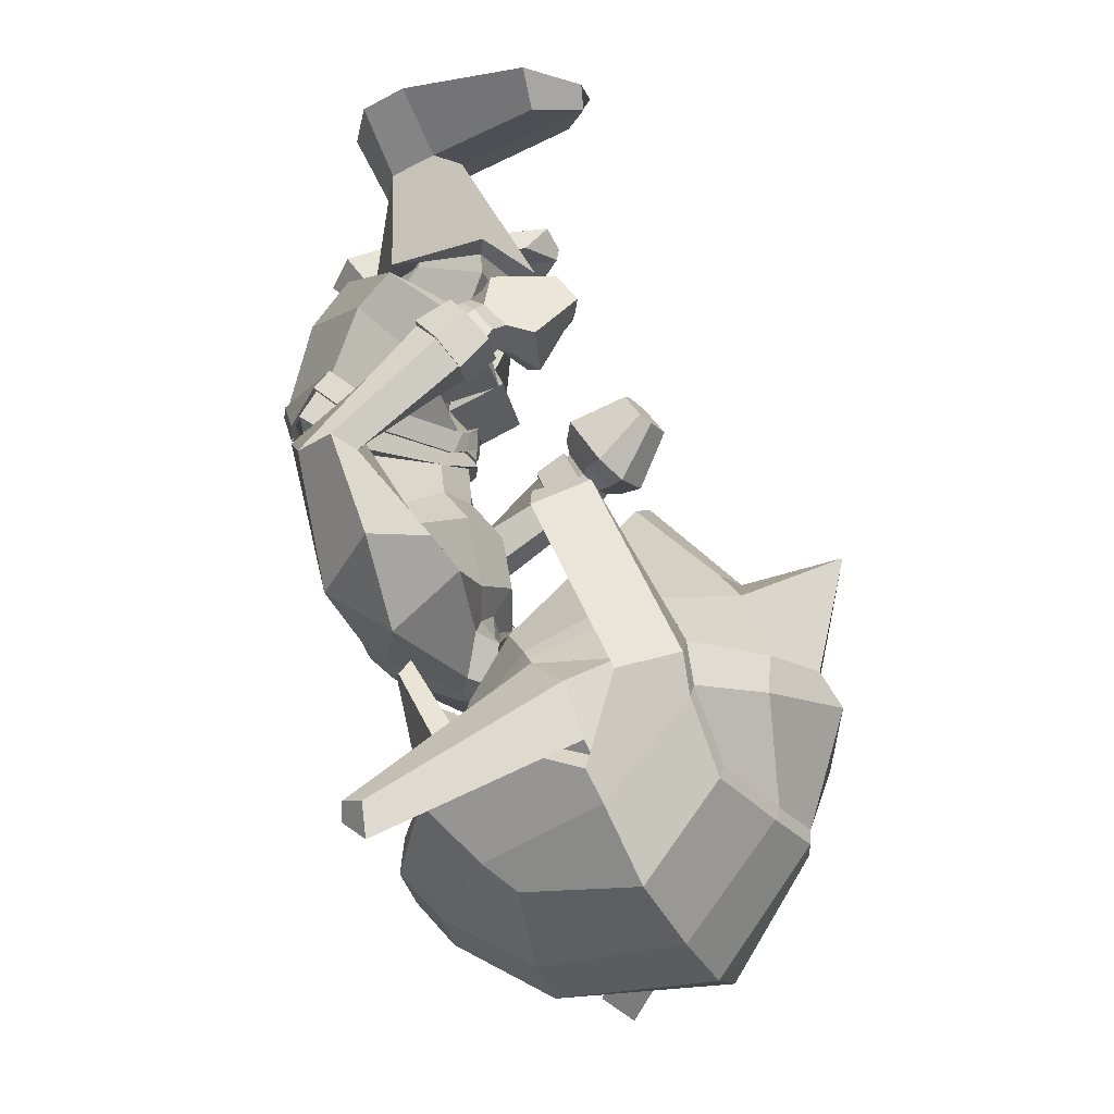
<metadata>
{"format":"obj","ext":"obj","renderer":"f3d","projection":"perspective","resolution":1024,"background":"white","views":[{"elev":-23.4,"azim":107.3,"up":"+Z"}]}
</metadata>
<code>
o Goblin.001
v -0.6486 0.483 -1.091
v -0.6089 0.3016 -1.219
v -0.4992 0.3 -1.159
v -0.4753 0.5016 -0.9654
v -0.6756 0.7032 -1.546
v -0.5067 0.7501 -1.58
v -0.5486 0.599 -1.79
v -0.6981 0.5749 -1.723
v -0.4021 0.3116 -1.829
v -0.5218 0.3195 -1.798
v -0.3943 0.6078 -1.821
v -0.5015 0.6639 -1.122
v -0.6924 0.5852 -1.191
v -0.3852 0.78 -1.571
v -0.4838 0.7518 -1.553
v -0.6134 0.7752 -1.388
v -0.381 0.8474 -1.355
v -0.397 0.1715 -1.324
v -0.479 0.1928 -1.326
v -0.5065 0.1591 -1.449
v -0.4017 0.1125 -1.468
v -0.6866 0.353 -1.709
v -0.5432 0.1544 -1.704
v -0.7186 0.2991 -1.662
v -0.5952 0.2242 -1.326
v -0.7082 0.3673 -1.29
v -0.6667 0.2318 -1.413
v -0.7978 0.5393 -1.603
v -0.7309 0.6711 -1.415
v -0.385 0.2573 -1.143
v -0.4177 0.2096 -1.163
v -0.383 0.1981 -1.153
v -0.458 0.2158 -1.258
v -0.4773 0.232 -1.183
v -0.4156 0.1977 -1.268
v -0.3812 0.1967 -1.103
v -0.4183 0.1834 -1.122
v -0.4892 0.1992 -1.092
v -0.3817 0.2322 -1.051
v -0.4916 0.1917 -1.164
v -0.4619 0.1655 -1.24
v -0.6446 0.07414 -1.202
v -0.6362 0.2008 -1.087
v -0.4148 0.1427 -1.255
v -0.479 0.01668 -1.2
v -0.4942 0.1761 -0.9734
v -0.3792 0.2142 -0.9466
v -0.7985 0.06071 -1.047
v -0.6645 0.1463 -1.013
v -0.4594 -0.03639 -1.156
v -0.6224 -0.05835 -1.108
v -0.4884 0.1342 -0.9055
v -0.3724 0.1533 -0.871
v -0.4544 -0.06191 -1.074
v -0.6582 -0.05659 -1.021
v -0.4287 0.1249 -0.7902
v -0.3667 0.1489 -0.7984
v -0.6219 0.05801 -0.9936
v -0.5083 -0.1395 -0.7624
v -0.5337 -0.03393 -0.8154
v -0.4071 -0.1254 -0.7892
v -0.4353 0.1411 -0.7846
v -0.3681 0.1653 -0.7962
v -0.5316 -0.1464 -0.7454
v -0.5583 -0.0275 -0.8111
v -0.4086 -0.1547 -0.7686
v -0.3638 0.1666 -0.7281
v -0.3961 0.1604 -0.7218
v -0.3636 0.1678 -0.7154
v -0.5457 0.008397 -0.7192
v -0.539 -0.09944 -0.6568
v -0.5904 -0.06915 -0.5437
v -0.5953 0.08223 -0.6385
v -0.3869 -0.205 -0.6532
v -0.3818 -0.1789 -0.4951
v -0.5909 0.09144 -1.044
v -0.7573 -0.08253 -0.8779
v -0.7767 -0.05255 -0.8721
v -0.6665 -0.03182 -0.8517
v -0.6928 0.02959 -0.8988
v -0.7457 0.03819 -0.9078
v -0.7828 0.007151 -0.8526
v -0.699 0.1815 -0.6734
v -0.7322 0.1942 -0.6797
v -0.6603 0.2144 -0.7327
v -0.6745 0.2421 -0.777
v -0.7247 0.2517 -0.7775
v -0.7458 0.2244 -0.7224
v -0.6901 0.2684 -0.6196
v -0.6419 0.26 -0.6272
v -0.5978 0.2812 -0.6083
v -0.6616 0.2793 -0.5791
v -0.6334 0.3052 -0.6955
v -0.5783 0.3471 -0.7091
v -0.6637 0.3401 -0.7321
v -0.6172 0.3829 -0.7421
v -0.7293 0.349 -0.7185
v -0.7058 0.3962 -0.7237
v -0.72 0.3035 -0.658
v -0.725 0.3138 -0.6013
v -0.5899 0.398 -0.5732
v -0.6272 0.3982 -0.5577
v -0.5874 0.4297 -0.6179
v -0.6203 0.4439 -0.6237
v -0.6628 0.4592 -0.627
v -0.6645 0.4182 -0.5696
v -0.3756 0.5028 -0.9285
v -0.3857 0.7782 -1.596
v -0.38 0.6724 -1.1
v -0.6526 0.7043 -1.519
v -0.7078 0.6713 -1.389
v -0.405 0.1223 -1.718
v -0.3909 0.1872 -1.273
v -0.3867 0.1268 -1.26
v -0.3778 0.000324 -1.205
v -0.3744 -0.04499 -1.161
v -0.3714 -0.07638 -1.086
v -0.3442 -0.1353 -0.7989
v -0.3385 -0.1652 -0.7779
v -0.4143 0.1466 -0.7203
v -0.4161 0.08891 -0.6421
v -0.3234 -0.2135 -0.6527
v -0.3256 -0.1186 -0.5178
v -0.3455 0.004519 -0.5146
v -0.3677 0.1058 -0.6714
v -0.3685 0.1114 -0.5749
v -0.6532 0.1567 -0.5692
v -0.4403 0.1916 -0.5864
v -0.6371 -0.01673 -0.4883
v -0.4342 -0.1293 -0.4195
v -0.3647 0.02533 -0.4354
v -0.3801 0.1457 -0.4941
v -0.498 0.1897 -0.4552
v -0.6525 0.133 -0.4411
v -0.6541 0.1139 -0.4139
v -0.5153 0.1775 -0.4045
v -0.619 0.01554 -0.4829
v -0.6195 0.007791 -0.4675
v -0.4829 -0.03812 -0.4371
v -0.4906 -0.0336 -0.4425
v -0.4061 0.01996 -0.4313
v -0.4334 0.128 -0.45
v -0.4459 0.1247 -0.4211
v -0.4174 0.02527 -0.4276
v -0.6502 0.2368 -0.1987
v -0.7135 0.1571 -0.2317
v -0.775 0.1536 -0.184
v -0.6747 0.2336 -0.1589
v -0.6539 -0.04549 -0.2616
v -0.6275 -0.1133 -0.3146
v -0.6862 -0.1898 -0.2167
v -0.7394 -0.09725 -0.1952
v -0.5387 -0.1366 -0.3366
v -0.5684 -0.2325 -0.2303
v -0.4978 -0.09879 -0.3114
v -0.5226 -0.03791 -0.2646
v -0.545 -0.07489 -0.1634
v -0.5126 -0.1795 -0.2003
v -0.5905 0.1875 -0.1935
v -0.6055 0.2301 -0.1469
v -0.6032 -0.01217 -0.168
v -0.5878 -0.008853 -0.2382
v -0.6703 0.2572 -0.6435
v -0.7066 0.2627 -0.6379
v -0.6555 0.2912 -0.6998
v -0.6738 0.3171 -0.7301
v -0.7218 0.3217 -0.7192
v -0.7248 0.289 -0.6701
v -1.101 0.2106 -1.638
v -1.13 0.2566 -1.65
v -1.113 0.2563 -1.707
v -1.078 0.1993 -1.666
v -0.7679 0.4047 -1.336
v -0.8079 0.5714 -1.36
v -0.8411 0.4871 -1.398
v -0.8032 0.4137 -1.35
v -0.8122 0.5228 -1.522
v -0.8401 0.518 -1.501
v -0.8153 0.3607 -1.468
v -0.8148 0.3765 -1.46
v -0.5468 0.7615 -1.298
v -0.3807 0.8088 -1.283
v -0.7341 0.6672 -1.319
v -0.5093 0.7042 -1.168
v -0.7065 0.6148 -1.225
v -0.3747 0.8602 -1.073
v -0.7003 0.212 -1.446
v -0.7082 0.2187 -1.462
v -0.5431 0.08296 -1.551
v -0.5301 0.1122 -1.486
v -0.7403 0.3875 -1.315
v -0.758 0.2226 -1.535
v -0.6848 0.2336 -1.435
v -0.7811 0.2121 -1.564
v -0.559 0.08144 -1.621
v -0.4054 0.04964 -1.636
v -0.4042 0.05858 -1.558
v -0.4029 0.08544 -1.503
v -0.8343 0.5205 -1.551
v -0.831 0.5717 -1.385
v -0.7571 0.6676 -1.346
v -0.8383 0.3597 -1.493
v -0.6841 0.1141 -0.3955
v -0.5209 0.1907 -0.3736
v -0.6426 -0.03013 -0.4975
v -0.4846 -0.08058 -0.4844
v -0.4325 0.1305 -0.4052
v -0.3787 0.005914 -0.4379
v -0.4237 0.04625 -1.245
v -0.5288 0.06991 -1.23
v -0.5519 0.06573 -1.246
v -0.4241 0.03998 -1.259
v -0.6445 0.1339 -1.257
v -0.6682 0.1201 -1.288
v -0.814 0.4259 -1.043
v -0.7408 0.4951 -1.003
v -0.7632 0.5162 -1.017
v -0.8373 0.4312 -1.078
v -0.4226 0.1409 -0.7496
v -0.3962 0.1531 -0.7551
v -0.3667 0.1581 -0.7819
v -0.5345 -0.1223 -0.6944
v -0.5492 -0.009374 -0.7633
v -0.3966 -0.1883 -0.701
v -0.3269 -0.1983 -0.7007
v -0.6202 0.1369 -0.5271
v -0.4661 0.1661 -0.5374
v -0.6049 0.01272 -0.4856
v -0.462 -0.06666 -0.4461
v -0.4144 0.1218 -0.4837
v -0.4015 0.02249 -0.445
v -0.6781 0.247 -0.6481
v -0.7143 0.2535 -0.6459
v -0.6581 0.2787 -0.7038
v -0.6724 0.3038 -0.7386
v -0.7215 0.3109 -0.7331
v -0.7309 0.2805 -0.6816
v -0.688 0.1821 -0.6664
v -0.6727 0.244 -0.6384
v -0.7246 0.2516 -0.6385
v -0.7359 0.1901 -0.6716
v -0.6502 0.2136 -0.7293
v -0.6482 0.2778 -0.6993
v -0.6671 0.2456 -0.7836
v -0.665 0.3081 -0.7478
v -0.7327 0.2564 -0.7863
v -0.7295 0.3156 -0.744
v -0.7556 0.2255 -0.7244
v -0.7426 0.2832 -0.685
v -0.4269 0.1461 -0.7524
v -0.419 0.1541 -0.7184
v -0.3989 0.1586 -0.7553
v -0.542 -0.127 -0.6927
v -0.5472 -0.1032 -0.6561
v -0.554 0.01241 -0.7192
v -0.5569 -0.005142 -0.7636
v -0.3996 -0.1959 -0.704
v -0.3894 -0.2121 -0.6605
v -0.3296 -0.2057 -0.705
v -0.3264 -0.221 -0.6576
v -0.3937 0.1525 -0.7238
v -0.3658 0.1652 -0.7619
v -0.3672 0.1638 -0.7828
v -0.3621 0.1447 -0.7186
v -0.1191 0.4818 -1.11
v -0.28 0.5022 -0.973
v -0.2774 0.3001 -1.168
v -0.1735 0.2968 -1.231
v -0.1005 0.6892 -1.558
v -0.08923 0.5591 -1.734
v -0.2395 0.591 -1.795
v -0.266 0.7438 -1.585
v -0.2812 0.3132 -1.803
v -0.07758 0.577 -1.208
v -0.2605 0.6608 -1.128
v -0.1542 0.7652 -1.398
v -0.2882 0.7468 -1.557
v -0.2945 0.155 -1.454
v -0.3146 0.1908 -1.33
v -0.1116 0.3381 -1.719
v -0.08094 0.2825 -1.674
v -0.2649 0.1471 -1.709
v -0.197 0.2177 -1.336
v -0.1287 0.2204 -1.425
v -0.0757 0.3562 -1.306
v -0.0434 0.6562 -1.43
v 0.00922 0.5211 -1.62
v -0.3514 0.2117 -1.167
v -0.2977 0.2365 -1.193
v -0.325 0.2196 -1.265
v -0.3665 0.1992 -1.271
v -0.2774 0.2085 -1.084
v -0.3438 0.1863 -1.126
v -0.2836 0.1964 -1.171
v -0.1118 0.225 -1.123
v -0.1165 0.09898 -1.222
v -0.3131 0.1713 -1.248
v -0.2802 0.02536 -1.207
v -0.3596 0.1448 -1.258
v -0.252 0.1886 -0.9559
v -0.06961 0.1858 -1.068
v 0.05858 0.112 -1.109
v -0.1236 -0.03684 -1.129
v -0.2901 -0.02836 -1.163
v -0.2493 0.1421 -0.8978
v -0.07929 -0.03423 -1.037
v -0.2897 -0.05404 -1.082
v -0.2992 0.117 -0.8152
v -0.1044 0.08866 -0.9849
v -0.1578 -0.01634 -0.8355
v -0.1679 -0.11 -0.775
v -0.2823 -0.1135 -0.8
v -0.296 0.129 -0.8207
v -0.1329 -0.004749 -0.8345
v -0.1406 -0.1088 -0.7563
v -0.2703 -0.1399 -0.7794
v -0.3306 0.1622 -0.7411
v -0.1527 0.04648 -0.7554
v -0.1268 0.1457 -0.6915
v -0.1034 0.01701 -0.564
v -0.1403 -0.04574 -0.6749
v -0.268 -0.1455 -0.494
v -0.2649 -0.1857 -0.6593
v -0.1034 0.1479 -1.025
v 0.05767 -0.02149 -0.9317
v 0.03316 -0.0452 -0.9027
v -0.05157 -0.002956 -0.9053
v -0.03483 0.06976 -0.8877
v 0.02266 0.07752 -0.928
v 0.06234 0.04156 -0.9085
v 0.01888 0.1821 -0.6937
v -0.01644 0.176 -0.6877
v -0.05706 0.215 -0.7429
v -0.0432 0.2499 -0.7818
v 0.007049 0.2594 -0.7811
v 0.0287 0.2234 -0.7319
v -0.03627 0.2629 -0.6247
v -0.07133 0.2744 -0.5885
v -0.1305 0.2746 -0.6263
v -0.08284 0.2535 -0.6387
v -0.1385 0.3409 -0.7295
v -0.08413 0.3007 -0.7066
v -0.097 0.3781 -0.7564
v -0.05103 0.3374 -0.7381
v -0.01242 0.3951 -0.7255
v 0.01175 0.3488 -0.7158
v -0.007526 0.3119 -0.6014
v -0.003654 0.3009 -0.6577
v -0.1137 0.3938 -0.5731
v -0.1483 0.3922 -0.5937
v -0.1456 0.4237 -0.6385
v -0.1128 0.4392 -0.6396
v -0.07092 0.4562 -0.6369
v -0.07586 0.4152 -0.5796
v -0.06538 0.6575 -1.404
v -0.1227 0.6917 -1.53
v -0.3093 0.1491 -0.7518
v -0.305 0.1102 -0.6866
v -0.3104 0.2272 -0.6615
v -0.09121 0.244 -0.6441
v -0.07451 0.08972 -0.5173
v -0.2401 -0.06155 -0.4229
v -0.345 0.06397 -0.4544
v -0.3656 0.1787 -0.5378
v -0.2542 0.2777 -0.5444
v -0.2352 0.2946 -0.4949
v -0.09008 0.2636 -0.5
v -0.09688 0.2645 -0.5342
v -0.1027 0.1383 -0.4886
v -0.1023 0.1354 -0.4992
v -0.2177 0.06303 -0.4497
v -0.2233 0.05405 -0.4458
v -0.3094 0.08652 -0.4527
v -0.302 0.1068 -0.4488
v -0.2954 0.2238 -0.4803
v -0.3079 0.2029 -0.5094
v -0.04315 0.4775 -0.2573
v -0.01905 0.4806 -0.2172
v 0.08358 0.4007 -0.2296
v 0.02142 0.3978 -0.2806
v -0.04469 0.1832 -0.2979
v 0.05627 0.1566 -0.2089
v 0.0118 0.06204 -0.2081
v -0.06096 0.0964 -0.3174
v -0.1008 0.003702 -0.2
v -0.1454 0.05514 -0.3162
v -0.1911 0.09288 -0.3017
v -0.1618 0.05797 -0.1839
v -0.1397 0.1718 -0.1785
v -0.1748 0.1685 -0.2852
v -0.1033 0.4297 -0.2523
v -0.08831 0.477 -0.2054
v -0.08393 0.2341 -0.192
v -0.1152 0.2146 -0.2814
v -0.05203 0.2498 -0.6511
v -0.01596 0.256 -0.6412
v -0.06119 0.2871 -0.7068
v -0.04108 0.315 -0.7328
v 0.004877 0.321 -0.7163
v 0.003997 0.2851 -0.6693
v 0.292 0.1824 -1.67
v 0.2669 0.1721 -1.696
v 0.3027 0.2278 -1.739
v 0.3224 0.2273 -1.683
v -0.01639 0.3902 -1.353
v 0.01878 0.3972 -1.368
v 0.0574 0.4693 -1.419
v 0.03034 0.5546 -1.379
v 0.05141 0.5017 -1.522
v 0.02403 0.5063 -1.541
v 0.02343 0.3591 -1.478
v 0.02299 0.3429 -1.486
v -0.2182 0.755 -1.306
v -0.03695 0.6534 -1.335
v -0.2531 0.7002 -1.174
v -0.06351 0.6046 -1.241
v -0.09725 0.1985 -1.459
v -0.273 0.1058 -1.491
v -0.2634 0.07579 -1.556
v -0.08962 0.2048 -1.475
v -0.04384 0.3745 -1.331
v -0.1113 0.221 -1.448
v -0.04256 0.2057 -1.55
v -0.2499 0.07339 -1.627
v -0.02064 0.1936 -1.579
v -0.01497 0.6526 -1.362
v 0.05225 0.5538 -1.405
v 0.04578 0.5023 -1.57
v 0.04505 0.3403 -1.513
v -0.05915 0.2772 -0.4872
v -0.2311 0.3234 -0.473
v -0.07376 0.09437 -0.5026
v -0.2147 0.004763 -0.4683
v -0.3082 0.2373 -0.4666
v -0.3361 0.07979 -0.4479
v -0.3721 0.04515 -1.247
v -0.3726 0.03888 -1.26
v -0.2432 0.05916 -1.253
v -0.2652 0.06434 -1.236
v -0.1266 0.1085 -1.3
v -0.148 0.1233 -1.267
v 0.04574 0.409 -1.063
v 0.06749 0.4133 -1.098
v 0.000545 0.5012 -1.034
v -0.0221 0.481 -1.02
v -0.334 0.1491 -0.7774
v -0.3052 0.1334 -0.7908
v -0.1434 0.02025 -0.7932
v -0.1392 -0.07559 -0.7087
v -0.2642 -0.1704 -0.7073
v -0.1221 0.2267 -0.6003
v -0.2811 0.2215 -0.613
v -0.113 0.1119 -0.5186
v -0.2316 0.006951 -0.4584
v -0.3238 0.1739 -0.5363
v -0.3116 0.07779 -0.4694
v -0.04291 0.2377 -0.6557
v -0.00546 0.2447 -0.6497
v -0.05836 0.2744 -0.7098
v -0.04253 0.3033 -0.7381
v 0.004812 0.311 -0.7291
v 0.01288 0.2753 -0.6814
v -0.02434 0.1733 -0.6786
v 0.02397 0.1802 -0.6853
v 0.005602 0.2411 -0.6425
v -0.04906 0.2325 -0.6474
v -0.06654 0.2136 -0.7404
v -0.06882 0.273 -0.707
v -0.04996 0.2544 -0.7879
v -0.05016 0.3092 -0.7452
v 0.01516 0.2653 -0.789
v 0.01248 0.3171 -0.7384
v 0.03863 0.2249 -0.733
v 0.02514 0.2775 -0.6845
v -0.3017 0.1403 -0.7934
v -0.3319 0.1558 -0.7774
v -0.3063 0.1568 -0.7518
v -0.1308 -0.07755 -0.7057
v -0.1368 0.02649 -0.7948
v -0.1455 0.05214 -0.7562
v -0.1317 -0.04743 -0.6738
v -0.2602 -0.1772 -0.7102
v -0.262 -0.1927 -0.6667
v -0.3238 -0.2046 -0.705
v -0.3198 -0.2195 -0.6575
v -0.3316 0.154 -0.7426
f 1 2 3 4
f 5 6 7 8
f 9 10 7 11
f 1 4 12 13
f 14 15 16 17
f 18 19 20 21
f 22 10 23 24
f 25 2 26 27
f 2 1 13 26
f 5 8 28 29
f 8 22 24 28
f 30 3 31 32
f 2 25 33 34
f 25 19 35 33
f 36 37 38 39
f 40 41 42 43
f 41 44 45 42
f 39 38 46 47
f 43 42 48 49
f 42 45 50 51
f 47 46 52 53
f 51 50 54 55
f 53 52 56 57
f 58 55 59 60
f 55 54 61 59
f 57 56 62 63
f 60 59 64 65
f 59 61 66 64
f 67 68 69
f 70 71 72 73
f 71 74 75 72
f 42 51 48
f 76 43 49
f 51 55 77 78
f 55 58 79 77
f 58 76 80 79
f 76 49 81 80
f 49 48 82 81
f 48 51 78 82
f 78 77 83 84
f 77 79 85 83
f 79 80 86 85
f 80 81 87 86
f 81 82 88 87
f 82 78 84 88
f 89 90 91 92
f 90 93 94 91
f 93 95 96 94
f 95 97 98 96
f 97 99 100 98
f 99 89 92 100
f 92 91 101 102
f 91 94 103 101
f 94 96 104 103
f 96 98 105 104
f 98 100 106 105
f 100 92 102 106
f 3 30 107 4
f 6 108 11 7
f 10 22 8 7
f 4 107 109 12
f 15 110 111 16
f 19 25 27 20
f 10 9 112 23
f 3 2 34 31
f 19 18 113 35
f 37 40 43 38
f 44 114 115 45
f 38 43 76 46
f 45 115 116 50
f 46 76 58 52
f 50 116 117 54
f 52 58 60 56
f 54 117 118 61
f 56 60 65 62
f 61 118 119 66
f 120 70 73 121
f 74 122 123 75
f 75 123 124
f 125 121 126
f 121 73 127 128
f 73 72 129 127
f 72 75 130 129
f 75 124 131 130
f 126 121 128 132
f 133 134 135 136
f 134 137 138 135
f 137 139 140 138
f 141 142 143 144
f 139 141 144 140
f 142 133 136 143
f 145 146 147 148
f 149 150 151 152
f 150 153 154 151
f 155 156 157 158
f 153 155 158 154
f 159 145 148 160
f 101 103 104 105 106 102
f 152 151 154 158 157 161
f 162 149 146 145
f 149 152 147 146
f 152 161 148 147
f 161 157 160 148
f 157 156 159 160
f 156 162 145 159
f 163 90 89 164
f 165 93 90 163
f 166 95 93 165
f 167 97 95 166
f 168 99 97 167
f 164 89 99 168
f 31 37 36 32
f 33 41 40 34
f 35 44 41 33
f 34 40 37 31
f 113 114 44 35
f 169 170 171 172
f 173 174 175 176
f 174 177 178 175
f 177 179 180 178
f 179 173 176 180
f 176 175 170 169
f 175 178 171 170
f 178 180 172 171
f 180 176 169 172
f 16 181 182 17
f 111 183 181 16
f 184 181 183 185
f 186 182 181 184
f 12 184 185 13
f 109 186 184 12
f 187 188 189 190
f 191 173 179 192 193
f 188 194 195 189
f 189 195 196 197
f 26 191 193 27
f 190 189 197 198
f 13 185 191 26
f 185 183 174 173 191
f 28 199 200 201 29
f 23 195 194 24
f 112 196 195 23
f 24 194 202 199 28
f 203 149 162 204
f 205 150 149 203
f 206 153 150 205
f 207 156 155 208
f 208 155 153 206
f 204 162 156 207
f 135 203 204 136
f 138 205 203 135
f 140 206 205 138
f 143 207 208 144
f 144 208 206 140
f 136 204 207 143
f 110 15 6 5
f 15 14 108 6
f 209 210 211 212
f 210 213 214 211
f 27 193 188 187
f 193 192 194 188
f 192 179 202 194
f 179 177 199 202
f 177 174 200 199
f 215 216 217 218
f 183 111 29 201
f 111 110 5 29
f 174 183 216 215
f 183 201 217 216
f 201 200 218 217
f 200 174 215 218
f 20 27 213 210
f 27 187 214 213
f 187 190 211 214
f 190 198 212 211
f 198 21 209 212
f 21 20 210 209
f 62 219 220 221 63
f 64 222 223 65
f 66 224 222 64
f 65 223 219 62
f 119 225 224 66
f 226 134 133 227
f 228 137 134 226
f 229 139 137 228
f 230 142 141 231
f 231 141 139 229
f 227 133 142 230
f 127 226 227 128
f 129 228 226 127
f 130 229 228 129
f 132 230 231 131
f 131 231 229 130
f 128 227 230 132
f 232 163 164 233
f 234 165 163 232
f 235 166 165 234
f 236 167 166 235
f 237 168 167 236
f 233 164 168 237
f 238 239 240 241
f 242 243 239 238
f 244 245 243 242
f 246 247 245 244
f 248 249 247 246
f 241 240 249 248
f 232 233 240 239
f 233 237 249 240
f 237 236 247 249
f 236 235 245 247
f 235 234 243 245
f 234 232 239 243
f 84 83 238 241
f 83 85 242 238
f 85 86 244 242
f 86 87 246 244
f 87 88 248 246
f 88 84 241 248
f 250 251 68 252
f 253 254 255 256
f 257 258 254 253
f 256 255 251 250
f 259 260 258 257
f 219 223 256 250
f 223 222 253 256
f 222 224 257 253
f 224 225 259 257
f 225 122 260 259
f 122 74 258 260
f 74 71 254 258
f 71 70 255 254
f 70 120 251 255
f 120 261 68 251
f 252 262 263
f 220 219 250 252
f 68 67 262 252
f 261 120 121 125 264
f 261 264 69 68
f 221 220 252 263
f 124 126 132 131
f 265 266 267 268
f 269 270 271 272
f 9 11 271 273
f 265 274 275 266
f 14 17 276 277
f 18 21 278 279
f 280 281 282 273
f 283 284 285 268
f 268 285 274 265
f 269 286 287 270
f 270 287 281 280
f 30 32 288 267
f 268 289 290 283
f 283 290 291 279
f 36 39 292 293
f 294 295 296 297
f 297 296 298 299
f 39 47 300 292
f 295 301 302 296
f 296 303 304 298
f 47 53 305 300
f 303 306 307 304
f 53 57 308 305
f 309 310 311 306
f 306 311 312 307
f 57 63 313 308
f 310 314 315 311
f 311 315 316 312
f 67 69 317
f 318 319 320 321
f 321 320 322 323
f 296 302 303
f 324 301 295
f 303 325 326 306
f 306 326 327 309
f 309 327 328 324
f 324 328 329 301
f 301 329 330 302
f 302 330 325 303
f 325 331 332 326
f 326 332 333 327
f 327 333 334 328
f 328 334 335 329
f 329 335 336 330
f 330 336 331 325
f 337 338 339 340
f 340 339 341 342
f 342 341 343 344
f 344 343 345 346
f 346 345 347 348
f 348 347 338 337
f 338 349 350 339
f 339 350 351 341
f 341 351 352 343
f 343 352 353 345
f 345 353 354 347
f 347 354 349 338
f 267 266 107 30
f 272 271 11 108
f 273 271 270 280
f 266 275 109 107
f 277 276 355 356
f 279 278 284 283
f 273 282 112 9
f 267 288 289 268
f 279 291 113 18
f 293 292 295 294
f 299 298 115 114
f 292 300 324 295
f 298 304 116 115
f 300 305 309 324
f 304 307 117 116
f 305 308 310 309
f 307 312 118 117
f 308 313 314 310
f 312 316 119 118
f 357 358 319 318
f 323 322 123 122
f 322 124 123
f 125 126 358
f 358 359 360 319
f 319 360 361 320
f 320 361 362 322
f 322 362 363 124
f 126 364 359 358
f 365 366 367 368
f 368 367 369 370
f 370 369 371 372
f 373 374 375 376
f 372 371 374 373
f 376 375 366 365
f 377 378 379 380
f 381 382 383 384
f 384 383 385 386
f 387 388 389 390
f 386 385 388 387
f 391 392 378 377
f 350 349 354 353 352 351
f 382 393 389 388 385 383
f 394 377 380 381
f 381 380 379 382
f 382 379 378 393
f 393 378 392 389
f 389 392 391 390
f 390 391 377 394
f 395 396 337 340
f 397 395 340 342
f 398 397 342 344
f 399 398 344 346
f 400 399 346 348
f 396 400 348 337
f 288 32 36 293
f 290 289 294 297
f 291 290 297 299
f 289 288 293 294
f 113 291 299 114
f 401 402 403 404
f 405 406 407 408
f 408 407 409 410
f 410 409 411 412
f 412 411 406 405
f 406 401 404 407
f 407 404 403 409
f 409 403 402 411
f 411 402 401 406
f 276 17 182 413
f 355 276 413 414
f 415 416 414 413
f 186 415 413 182
f 275 274 416 415
f 109 275 415 186
f 417 418 419 420
f 421 422 423 412 405
f 420 419 424 425
f 419 197 196 424
f 285 284 422 421
f 418 198 197 419
f 274 285 421 416
f 416 421 405 408 414
f 287 286 426 427 428
f 282 281 425 424
f 112 282 424 196
f 281 287 428 429 425
f 430 431 394 381
f 432 430 381 384
f 433 432 384 386
f 434 435 387 390
f 435 433 386 387
f 431 434 390 394
f 367 366 431 430
f 369 367 430 432
f 371 369 432 433
f 375 374 435 434
f 374 371 433 435
f 366 375 434 431
f 356 269 272 277
f 277 272 108 14
f 436 437 438 439
f 439 438 440 441
f 284 417 420 422
f 422 420 425 423
f 423 425 429 412
f 412 429 428 410
f 410 428 427 408
f 442 443 444 445
f 414 426 286 355
f 355 286 269 356
f 408 442 445 414
f 414 445 444 426
f 426 444 443 427
f 427 443 442 408
f 278 439 441 284
f 284 441 440 417
f 417 440 438 418
f 418 438 437 198
f 198 437 436 21
f 21 436 439 278
f 313 63 221 446 447
f 315 314 448 449
f 316 315 449 450
f 314 313 447 448
f 119 316 450 225
f 451 452 365 368
f 453 451 368 370
f 454 453 370 372
f 455 456 373 376
f 456 454 372 373
f 452 455 376 365
f 360 359 452 451
f 361 360 451 453
f 362 361 453 454
f 364 363 456 455
f 363 362 454 456
f 359 364 455 452
f 457 458 396 395
f 459 457 395 397
f 460 459 397 398
f 461 460 398 399
f 462 461 399 400
f 458 462 400 396
f 463 464 465 466
f 467 463 466 468
f 469 467 468 470
f 471 469 470 472
f 473 471 472 474
f 464 473 474 465
f 457 466 465 458
f 458 465 474 462
f 462 474 472 461
f 461 472 470 460
f 460 470 468 459
f 459 468 466 457
f 331 464 463 332
f 332 463 467 333
f 333 467 469 334
f 334 469 471 335
f 335 471 473 336
f 336 473 464 331
f 475 476 317 477
f 478 479 480 481
f 482 478 481 483
f 479 475 477 480
f 484 482 483 485
f 447 475 479 448
f 448 479 478 449
f 449 478 482 450
f 450 482 484 225
f 225 484 485 122
f 122 485 483 323
f 323 483 481 321
f 321 481 480 318
f 318 480 477 357
f 357 477 317 486
f 476 263 262
f 446 476 475 447
f 317 476 262 67
f 486 264 125 358 357
f 486 317 69 264
f 221 263 476 446
f 124 363 364 126

</code>
